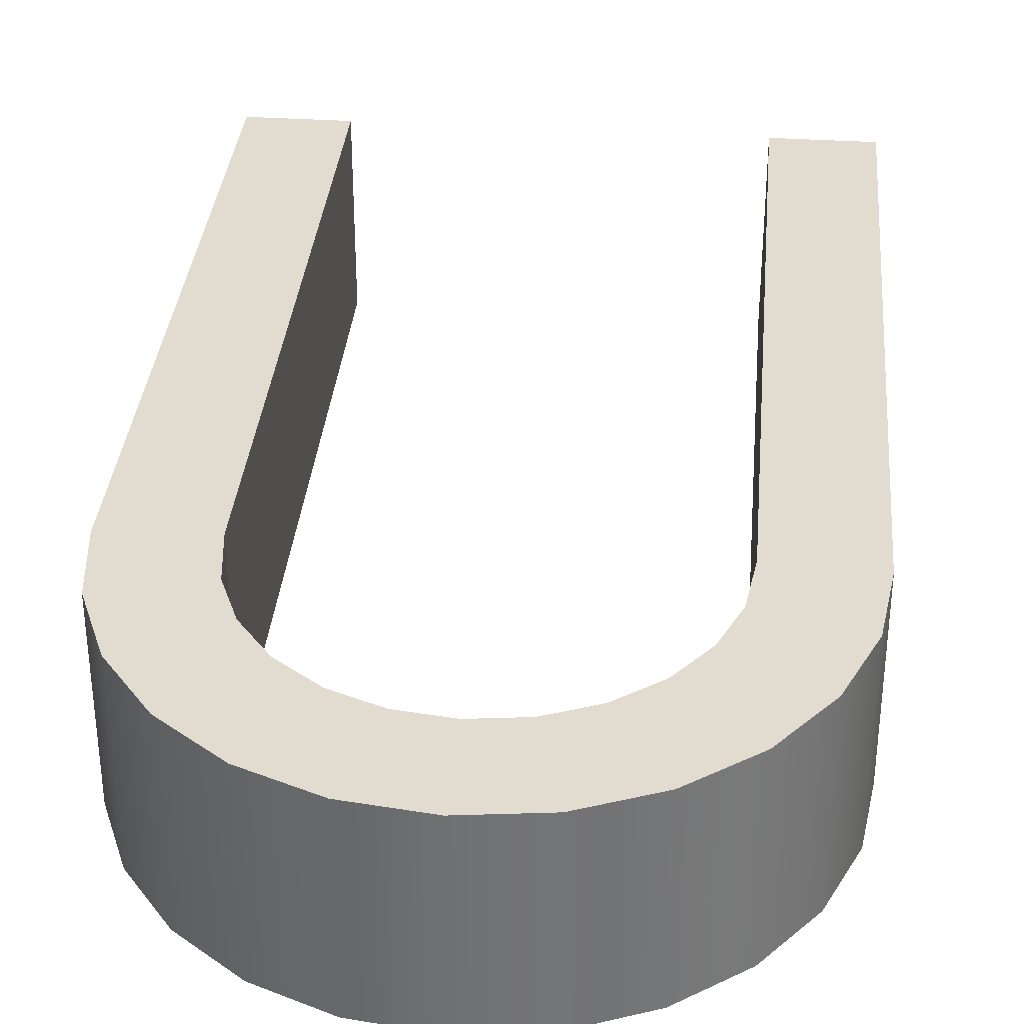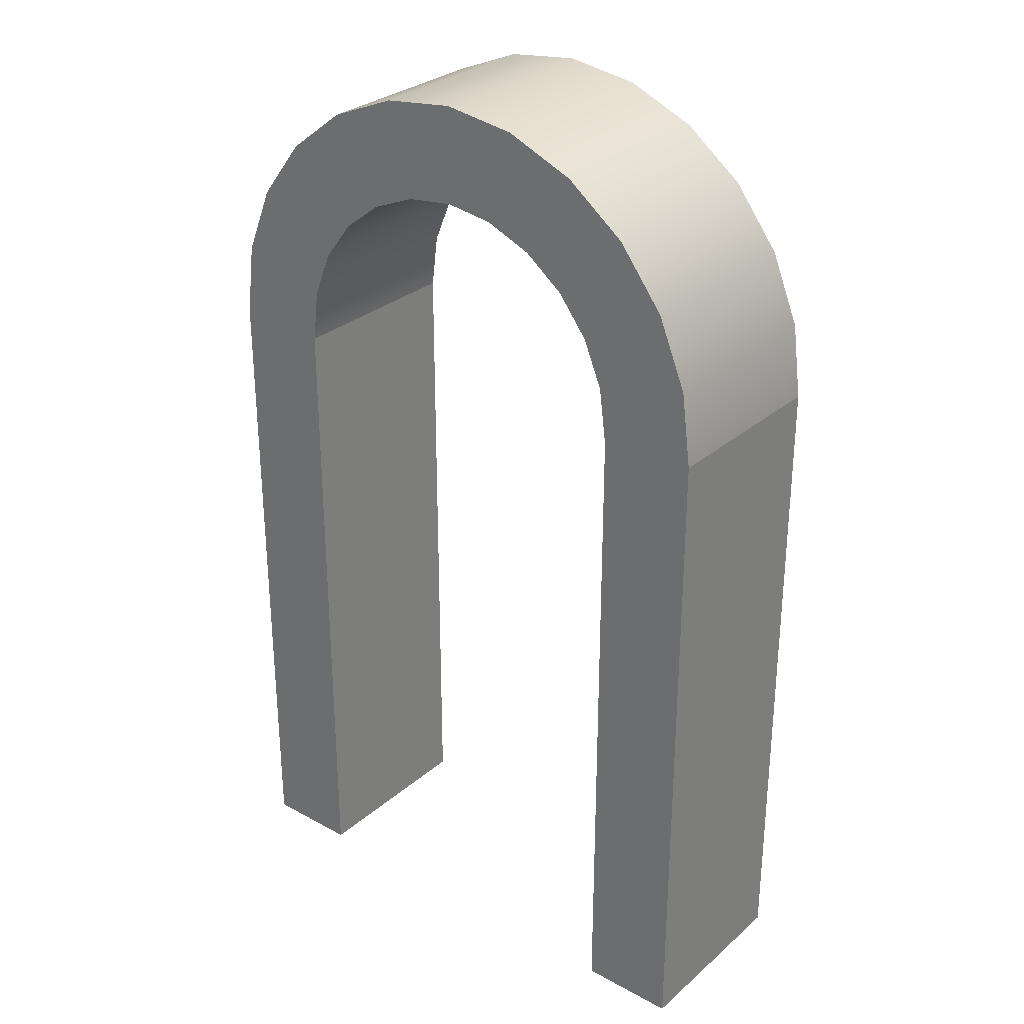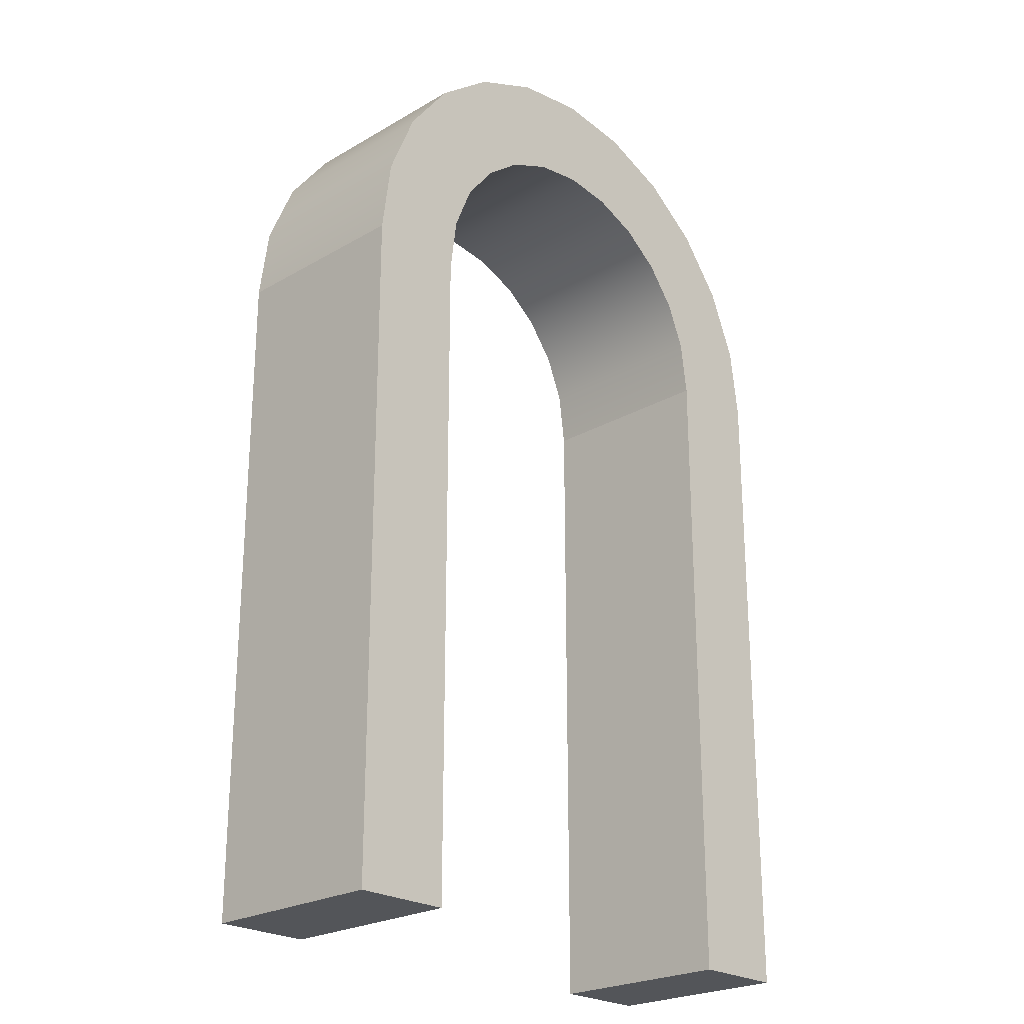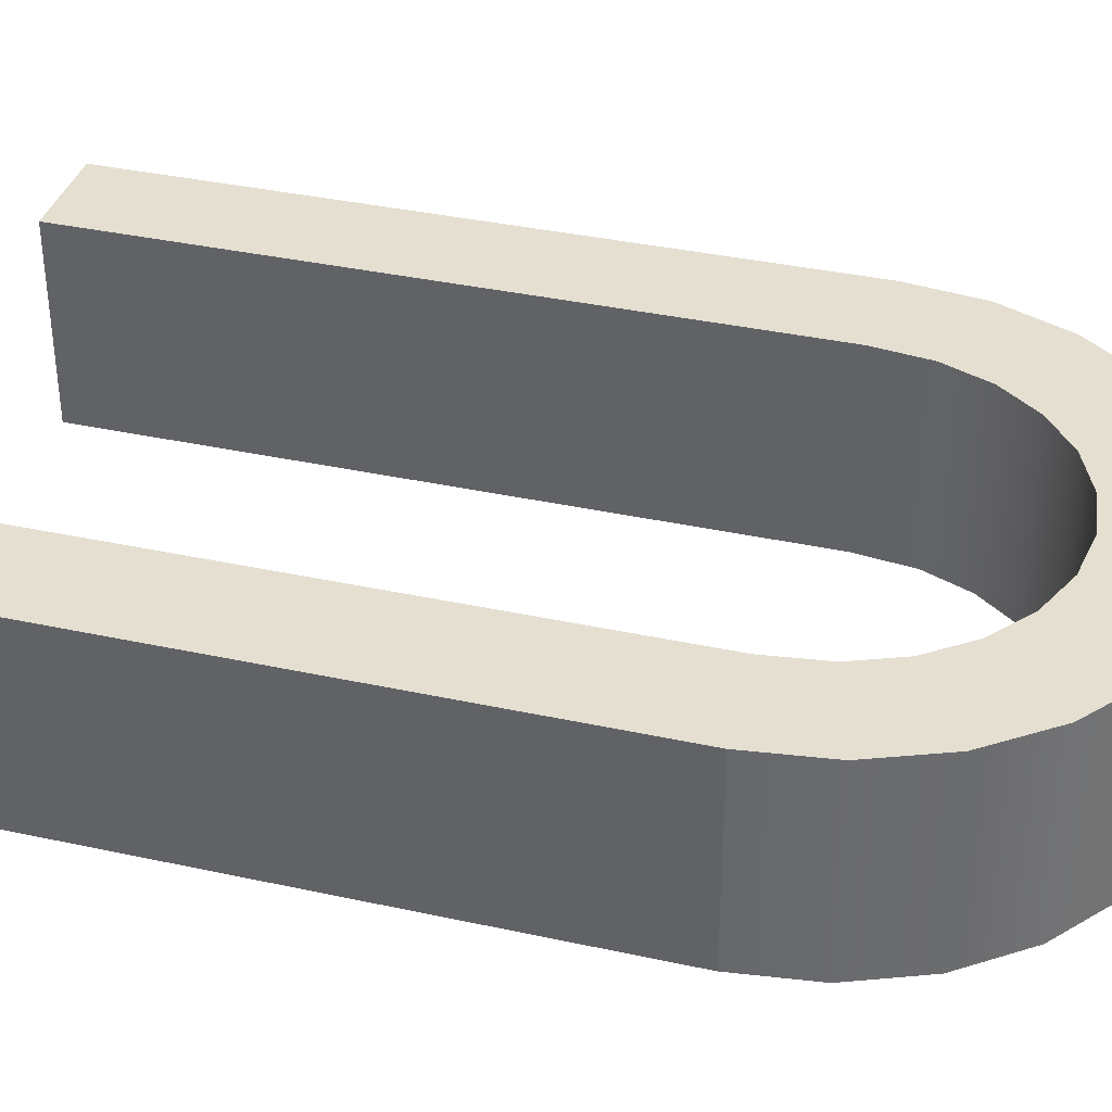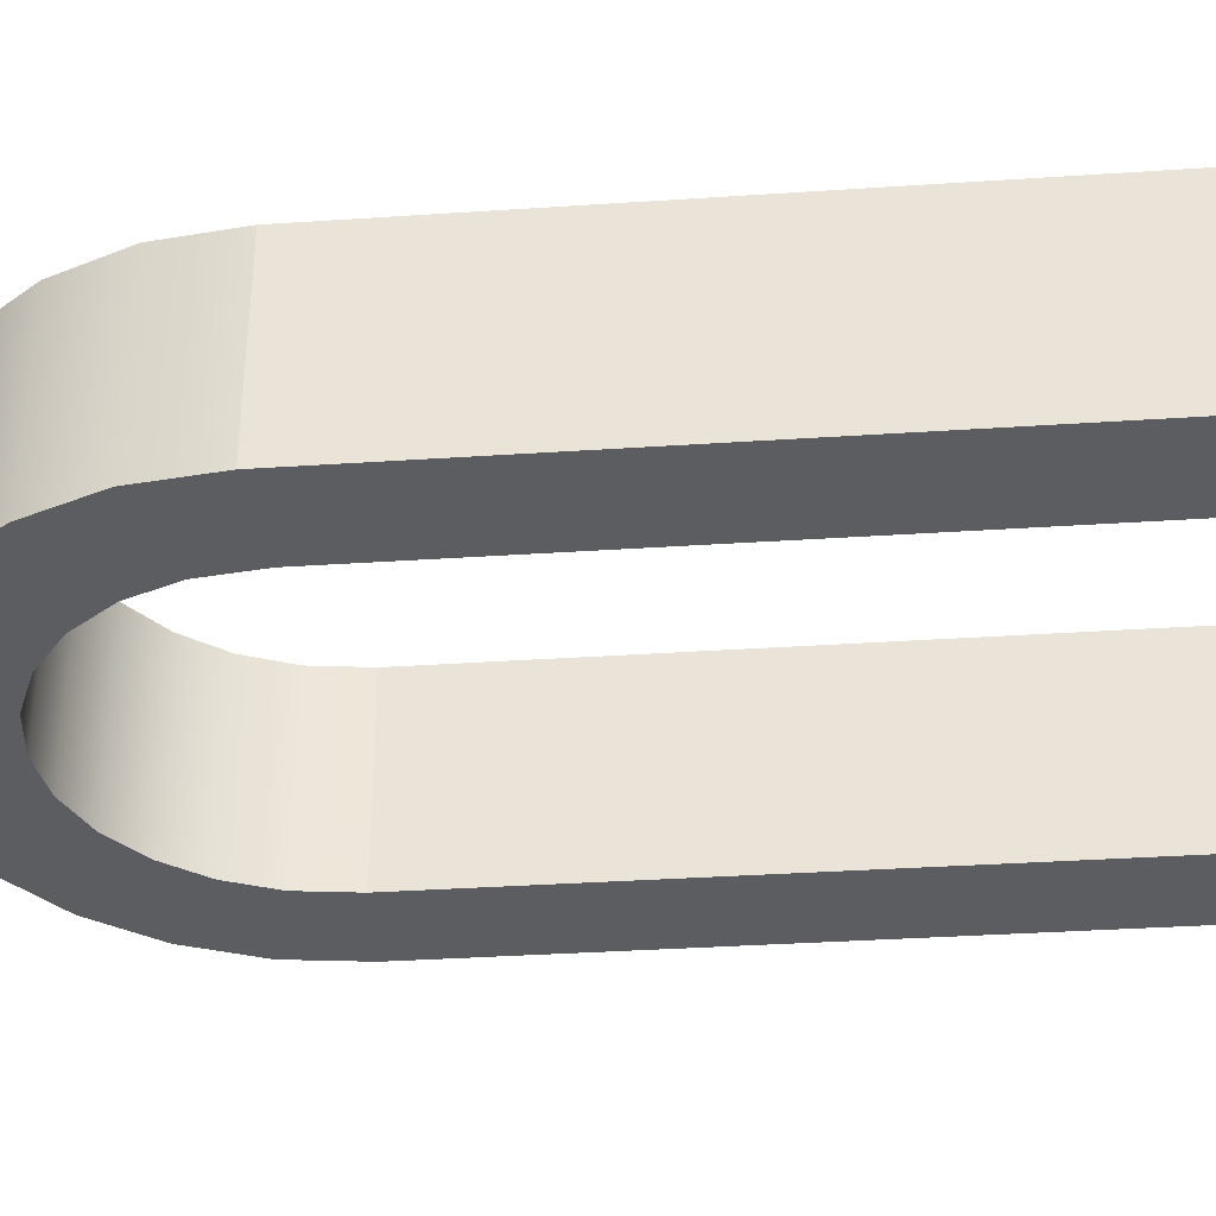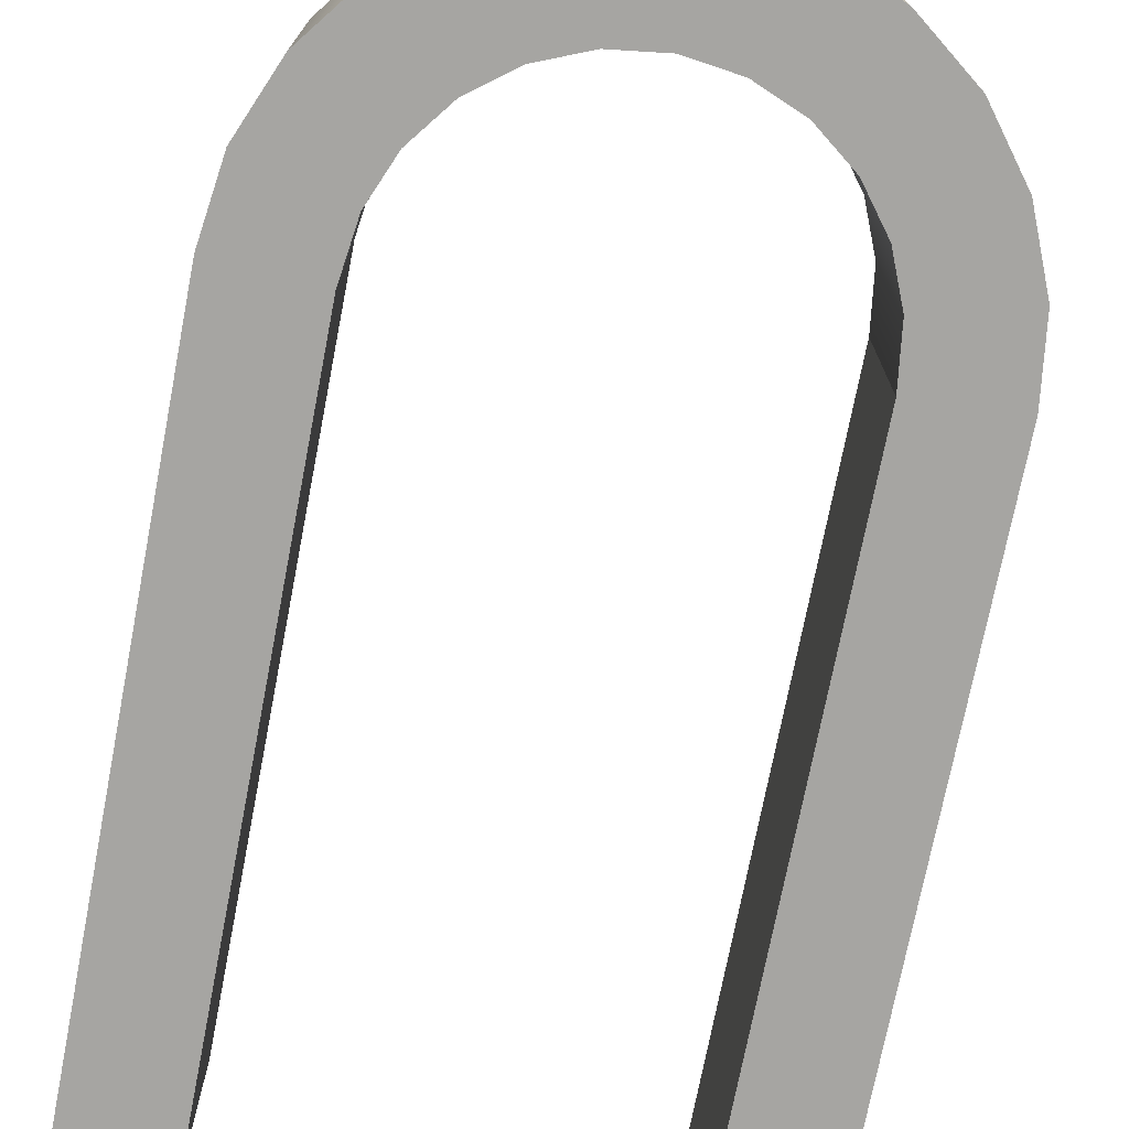
<metadata>
{"format":"obj","ext":"obj","renderer":"f3d","projection":"perspective","resolution":1024,"background":"white","views":[{"elev":34.4,"azim":-174.9,"up":"+Z"},{"elev":29.6,"azim":-141.2,"up":"+Y"},{"elev":-24.0,"azim":-46.2,"up":"+Y"},{"elev":36.7,"azim":105.8,"up":"+Z"},{"elev":-35.9,"azim":-85.0,"up":"+Z"},{"elev":-73.6,"azim":169.0,"up":"+Z"}]}
</metadata>
<code>
o doorOpen
v 1.2 7.678 -0.8
v 1.697 7.297 0.8
v 1.697 7.297 -0.8
v 1.2 7.678 0.8
v -0.6212 7.918 -0.8
v 0 8 0.8
v 0 8 -0.8
v -0.6212 7.918 0.8
v 2.078 6.8 -0.8
v 2.078 6.8 0.8
v -2.4 -0 0.8
v -2.4 5.6 -0.8
v -2.4 0 -0.8
v -2.4 5.6 0.8
v 2.4 -0 0.8
v 1.595 0 -0.8
v 2.4 0 -0.8
v 1.595 -0 0.8
v -1.697 7.297 -0.8
v -1.2 7.678 0.8
v -1.2 7.678 -0.8
v -1.697 7.297 0.8
v 2.4 5.6 0.8
v 2.4 5.6 -0.8
v -1.595 0 -0.8
v -1.595 5.547 -0.8
v -1.534 6.011 -0.8
v -2.318 6.221 -0.8
v -1.376 6.394 -0.8
v -2.078 6.8 -0.8
v -1.123 6.723 -0.8
v -0.7942 6.976 -0.8
v -0.4111 7.134 -0.8
v 0 7.188 -0.8
v 0.4111 7.134 -0.8
v 0.7942 6.976 -0.8
v 1.123 6.723 -0.8
v 1.376 6.394 -0.8
v 2.318 6.221 -0.8
v 1.534 6.011 -0.8
v 1.595 5.547 -0.8
v 0.6212 7.918 -0.8
v 2.318 6.221 0.8
v 1.595 5.547 0.8
v 1.534 6.011 0.8
v 1.376 6.394 0.8
v 1.123 6.723 0.8
v 0.7942 6.976 0.8
v 0.4111 7.134 0.8
v 0 7.188 0.8
v -0.4111 7.134 0.8
v -0.7942 6.976 0.8
v -2.078 6.8 0.8
v -1.123 6.723 0.8
v -1.376 6.394 0.8
v -2.318 6.221 0.8
v -1.534 6.011 0.8
v -1.595 5.547 0.8
v -1.595 -0 0.8
v 0.6212 7.918 0.8
f 1 2 3
f 2 1 4
f 5 6 7
f 6 5 8
f 2 9 3
f 9 2 10
f 11 12 13
f 12 11 14
f 15 16 17
f 16 15 18
f 19 20 21
f 20 19 22
f 23 17 24
f 17 23 15
f 12 25 13
f 25 12 26
f 26 12 27
f 27 12 28
f 27 28 29
f 29 28 30
f 29 30 31
f 31 30 32
f 32 30 19
f 32 19 33
f 33 19 34
f 3 34 19
f 3 35 34
f 3 36 35
f 9 36 3
f 9 37 36
f 9 38 37
f 39 38 9
f 39 40 38
f 24 40 39
f 24 41 40
f 24 16 41
f 16 24 17
f 3 19 21
f 3 21 1
f 1 21 5
f 1 5 42
f 42 5 7
f 43 24 39
f 24 43 23
f 10 39 9
f 39 10 43
f 23 18 15
f 18 23 44
f 44 23 45
f 45 23 43
f 45 43 46
f 46 43 10
f 46 10 47
f 47 10 48
f 48 10 2
f 48 2 49
f 49 2 50
f 22 50 2
f 22 51 50
f 22 52 51
f 53 52 22
f 53 54 52
f 53 55 54
f 56 55 53
f 56 57 55
f 14 57 56
f 14 58 57
f 14 59 58
f 59 14 11
f 22 2 4
f 22 4 20
f 20 4 60
f 20 60 8
f 8 60 6
f 59 13 25
f 13 59 11
f 53 19 30
f 19 53 22
f 7 60 42
f 60 7 6
f 21 8 5
f 8 21 20
f 56 30 28
f 30 56 53
f 14 28 12
f 28 14 56
f 42 4 1
f 4 42 60
f 44 40 41
f 40 44 45
f 29 57 27
f 57 29 55
f 51 32 33
f 32 51 52
f 45 38 40
f 38 45 46
f 49 34 35
f 34 49 50
f 57 26 27
f 26 57 58
f 50 33 34
f 33 50 51
f 47 36 37
f 36 47 48
f 54 29 31
f 29 54 55
f 18 41 16
f 41 18 44
f 52 31 32
f 31 52 54
f 58 25 26
f 25 58 59
f 38 47 37
f 47 38 46
f 48 35 36
f 35 48 49

</code>
